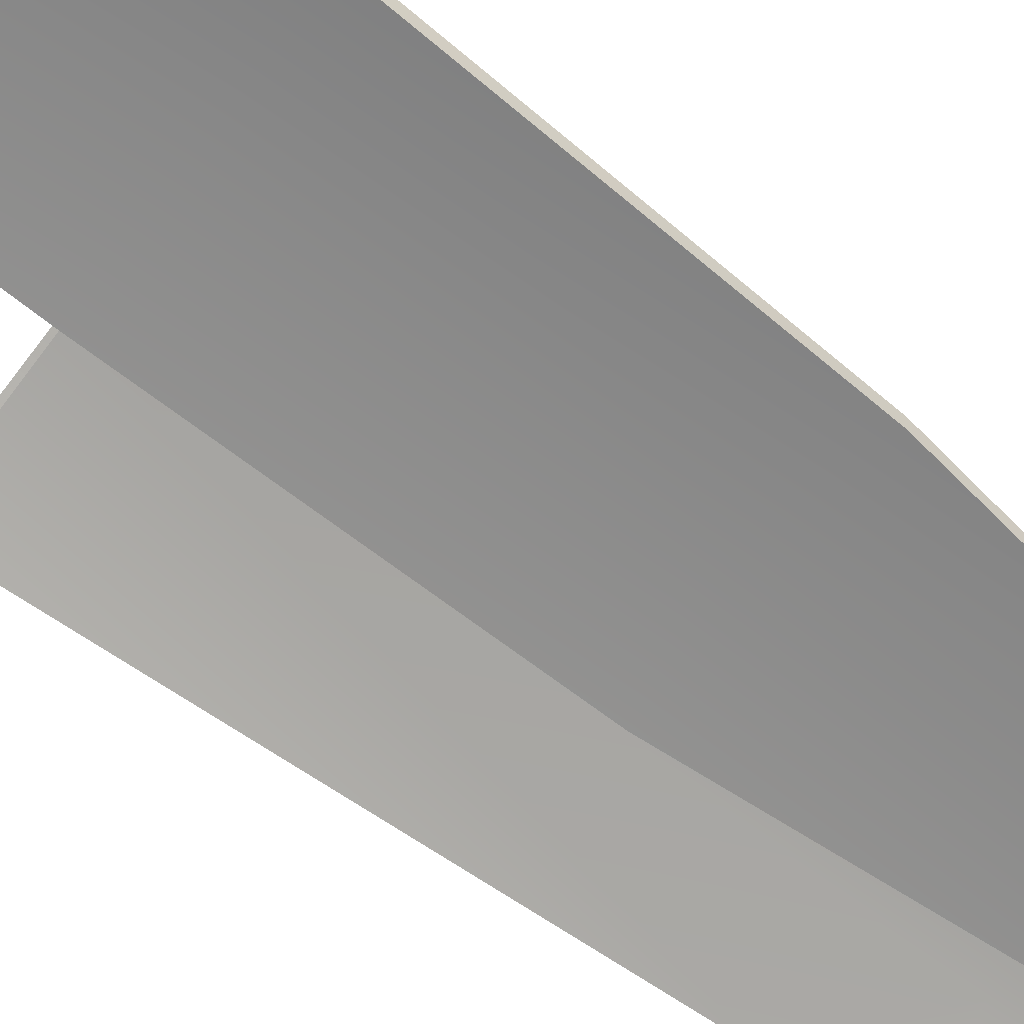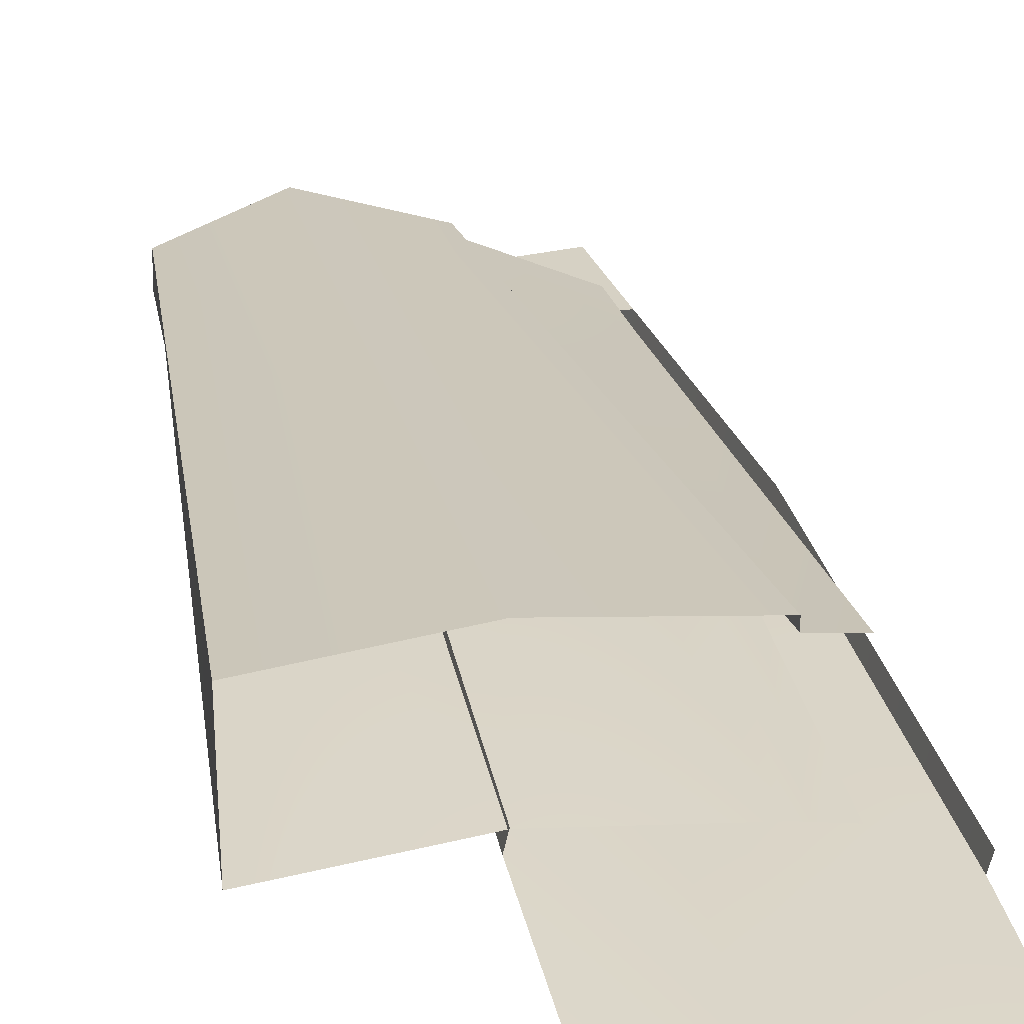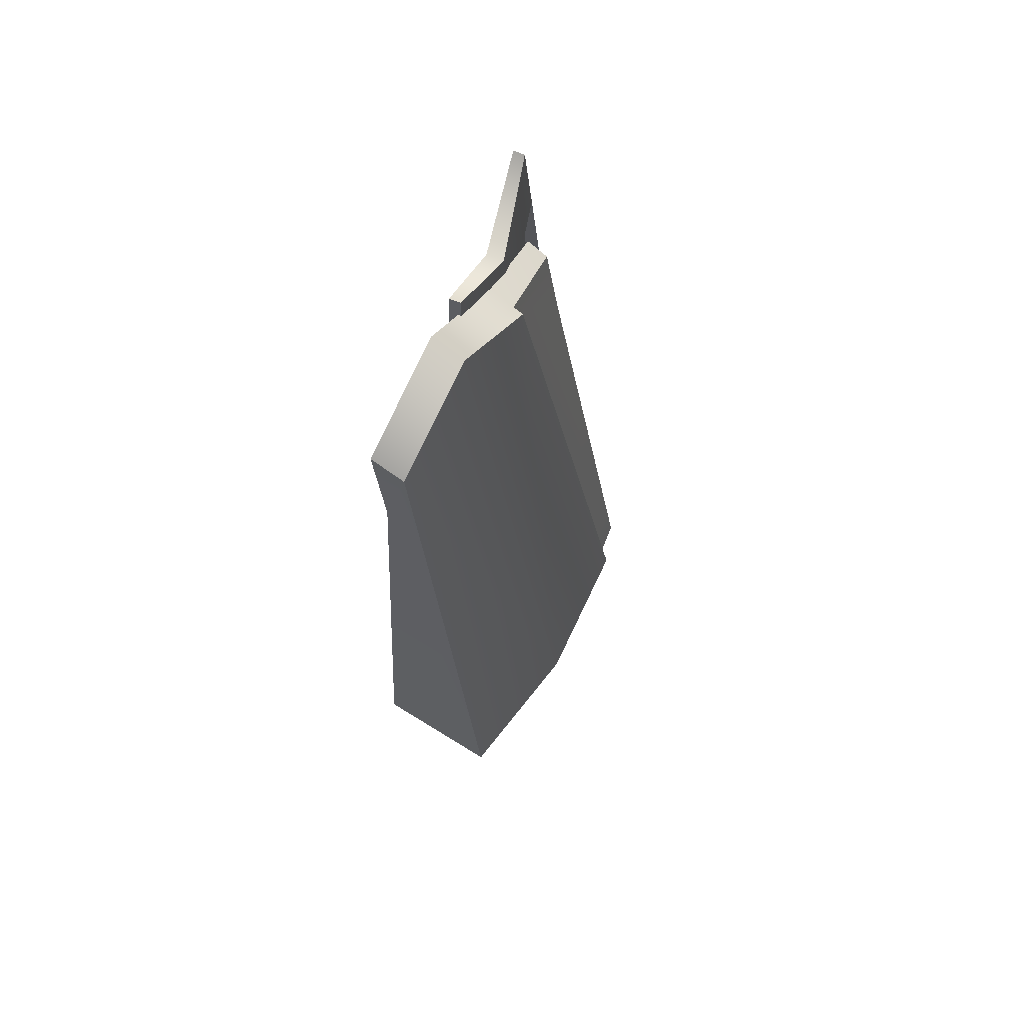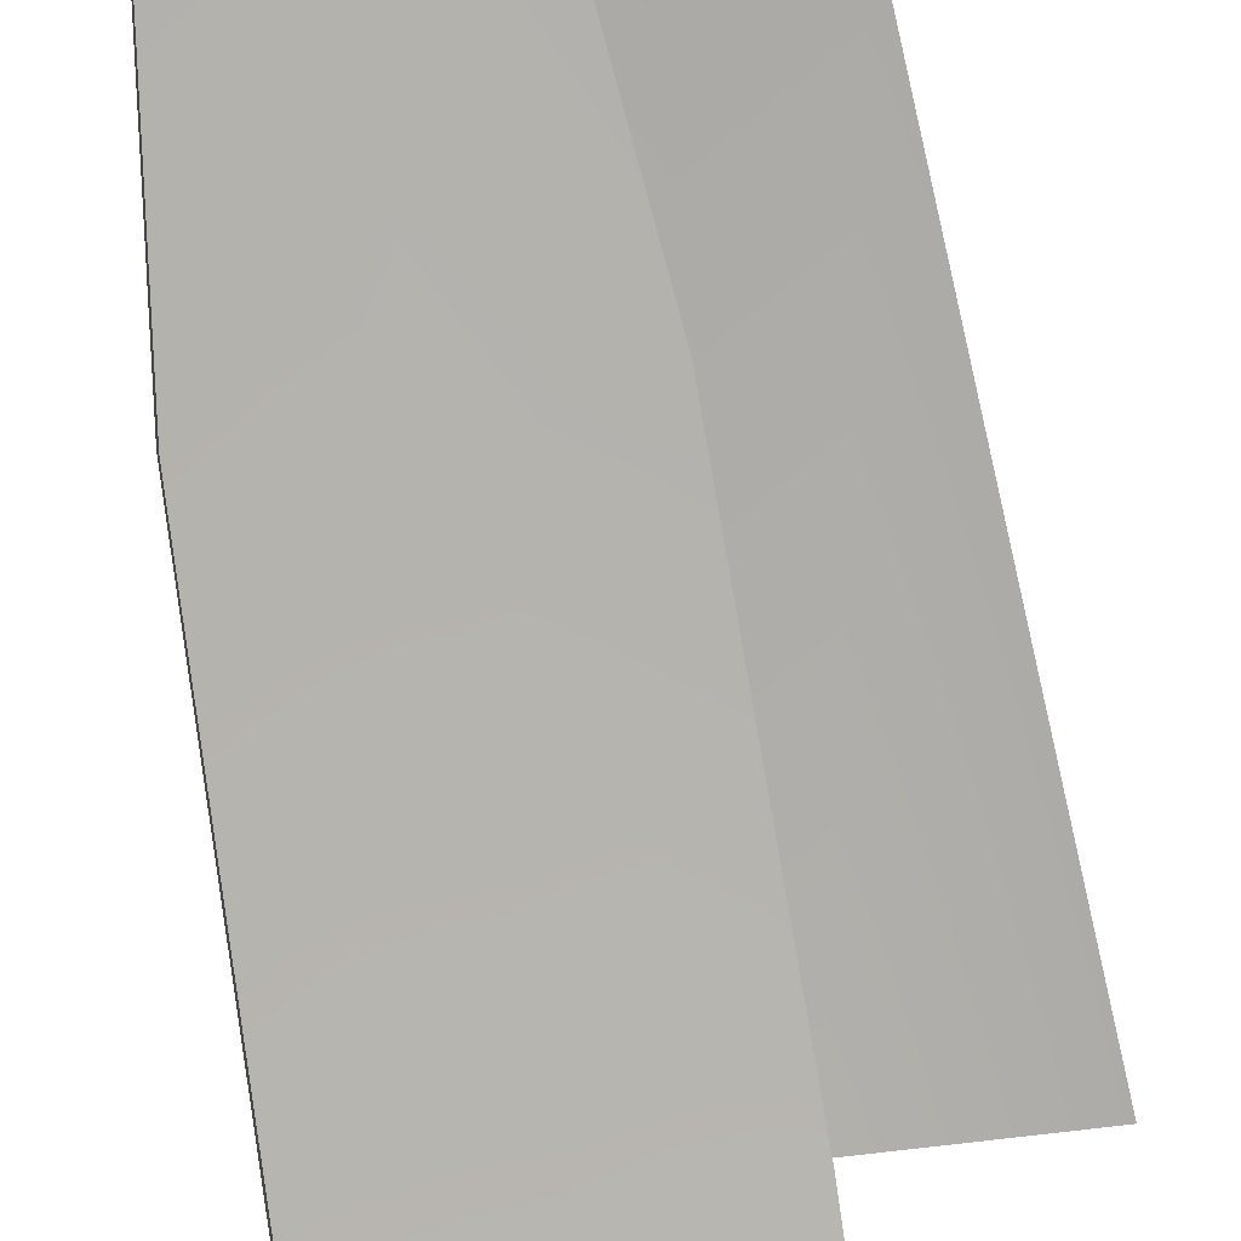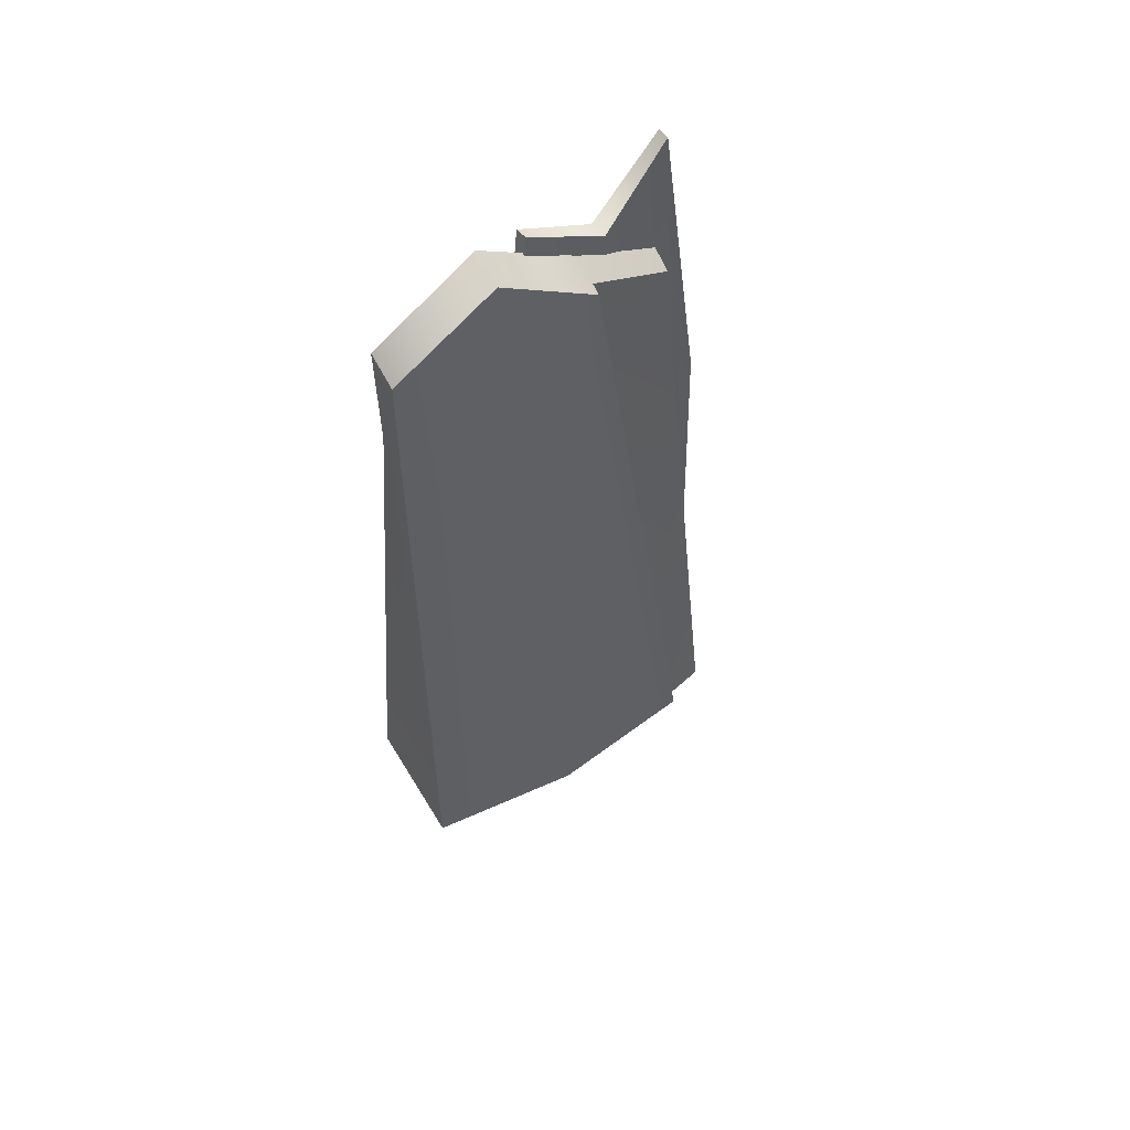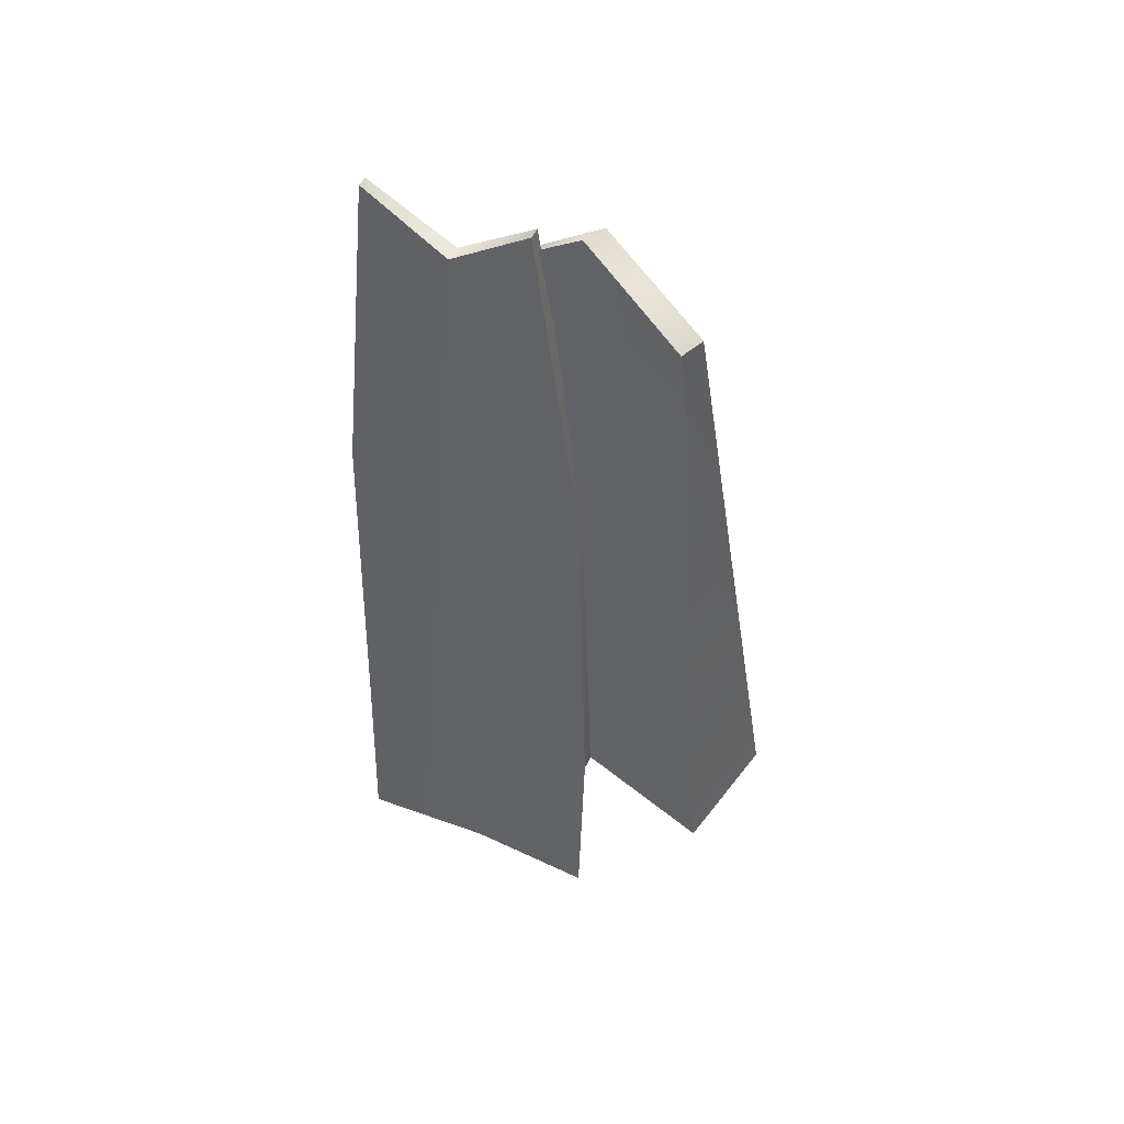
<metadata>
{"format":"obj","ext":"obj","renderer":"f3d","projection":"perspective","resolution":1024,"background":"white","views":[{"elev":-73.3,"azim":52.2,"up":"+Z"},{"elev":30.5,"azim":-11.7,"up":"+Z"},{"elev":69.4,"azim":-58.2,"up":"+Y"},{"elev":-78.9,"azim":-171.2,"up":"+Z"},{"elev":60.2,"azim":-31.0,"up":"+Y"},{"elev":49.8,"azim":-144.2,"up":"+Y"}]}
</metadata>
<code>
o engine_blade_12_f35_ext_3_0
v -12.19 -2.249 -7.124
v -8.699 45.29 -6.692
v -0.007006 -2.249 -5.764
v 0.009395 51.86 -6.972
v 8.521 45.52 -6.82
v 8.128 54.03 -7.692
v 15.44 49.03 -8.821
v 15.44 40.4 -7.372
v 12.2 -2.249 -7.124
v 15.48 48.12 -7.068
v 15.44 49.03 -8.821
v 8.095 53.16 -5.628
v 8.128 54.03 -7.692
v 0.075 59.11 -4.764
v 0.0258 60.01 -7.564
v -8.322 54.11 -7.748
v 3.667 58.99 -8.421
v 2.699 50.64 -8.06
v 3.847 59.03 -7.484
v 2.912 50.64 -7.004
v 0.5834 29.85 -5.812
v 0.321 29.85 -7.172
v -0.08901 -2.446 -5.54
v -0.3842 -2.367 -6.972
v -8.322 54.11 -7.748
v 0.0258 60.01 -7.564
v 16.67 58.99 -10.97
v 10.28 54.34 -9.413
v 16.84 58.95 -10.06
v 10.56 54.3 -8.028
v 3.847 59.03 -7.484
v 3.667 58.99 -8.421
v -12.19 -2.17 3.181
v -0.007006 -2.131 4.589
v -8.306 53.32 -4.884
v 0.075 59.11 -4.764
v 8.079 52.85 -4.788
v 12.2 -2.17 3.181
v -8.322 54.11 -7.748
v -8.699 45.29 -6.692
v -8.306 53.32 -4.884
v -12.19 -2.17 3.181
v 3.847 59.03 -7.484
v 2.912 50.64 -7.004
v 10.56 54.3 -8.028
v 10.6 46.47 -7.636
v 17.85 50.6 -9.973
v 21.25 -20.56 -11.79
v 10.62 -20.6 -9.109
v 21.1 -2.367 -11.19
v 10.47 -2.367 -8.509
v 10.34 27.21 -8.621
v -0.3842 -2.367 -6.972
v 0.321 29.85 -7.172
v -0.2366 -20.56 -7.564
v 21.1 -2.367 -11.19
v 20.12 29.85 -11.06
v 21.38 -2.446 -9.805
v 20.36 29.81 -9.741
v 17.85 50.6 -9.973
v 17.66 50.64 -11
v 16.84 58.95 -10.06
v 16.67 58.99 -10.97
v 20.12 29.85 -11.06
v 17.66 50.64 -11
v 10.28 54.34 -9.413
v 2.699 50.64 -8.06
v 3.667 58.99 -8.421
v 8.095 53.16 -5.628
v 8.079 52.85 -4.788
v 12.2 -2.209 2.357
v 12.2 -2.17 3.181
v 15.48 48.12 -7.068
v 8.095 53.16 -5.628
v 15.44 40.56 -5.828
v 12.2 -2.209 2.357
v 15.48 -1.973 1.757
v 15.48 -2.052 -7.86
v 8.079 52.85 -4.788
v -8.306 53.32 -4.884
v -12.19 -2.249 -7.124
v 16.84 58.95 -10.06
v 16.67 58.99 -10.97
f 1 2 3
f 2 4 3
f 3 4 5
f 4 6 5
f 5 6 7
f 6 7 7
f 7 7 7
f 7 8 7
f 7 8 5
f 8 9 5
f 5 9 3
f 9 3 3
f 3 3 10
f 3 10 10
f 10 10 10
f 10 11 10
f 10 11 12
f 11 13 12
f 12 13 14
f 13 15 14
f 14 15 16
f 15 16 16
f 16 16 17
f 16 17 17
f 17 17 17
f 17 18 17
f 17 18 19
f 18 20 19
f 19 20 20
f 20 18 20
f 20 18 21
f 18 22 21
f 21 22 23
f 22 24 23
f 23 24 24
f 24 2 24
f 24 2 2
f 2 25 2
f 2 25 4
f 25 26 4
f 4 26 6
f 26 6 6
f 6 6 27
f 6 27 27
f 27 27 27
f 27 28 27
f 27 28 29
f 28 30 29
f 29 30 30
f 30 28 30
f 30 28 31
f 28 32 31
f 31 32 32
f 32 33 32
f 32 33 33
f 33 34 33
f 33 34 35
f 34 36 35
f 35 36 36
f 36 34 36
f 36 34 37
f 34 38 37
f 37 38 38
f 38 39 38
f 38 39 39
f 39 40 39
f 39 40 41
f 40 42 41
f 41 42 42
f 42 43 42
f 42 43 43
f 43 44 43
f 43 44 45
f 44 46 45
f 45 46 47
f 46 47 47
f 47 47 48
f 47 48 48
f 48 48 48
f 48 49 48
f 48 49 50
f 49 51 50
f 50 51 52
f 51 53 52
f 52 53 54
f 53 54 54
f 54 54 53
f 54 53 53
f 53 53 53
f 53 51 53
f 53 51 55
f 51 49 55
f 55 49 49
f 49 56 49
f 49 56 56
f 56 57 56
f 56 57 58
f 57 59 58
f 58 59 59
f 59 57 59
f 59 57 60
f 57 61 60
f 60 61 62
f 61 63 62
f 62 63 63
f 63 50 63
f 63 50 50
f 50 52 50
f 50 52 64
f 52 65 64
f 64 65 65
f 65 52 65
f 65 52 66
f 52 67 66
f 66 67 68
f 67 68 68
f 68 68 69
f 68 69 69
f 69 69 69
f 69 70 69
f 69 70 71
f 70 72 71
f 71 72 72
f 72 73 72
f 72 73 73
f 73 74 73
f 73 74 75
f 74 76 75
f 75 76 77
f 8 78 9
f 14 79 12
f 16 80 14
f 40 81 42
f 47 82 45
f 83 65 66
f 52 54 67

</code>
